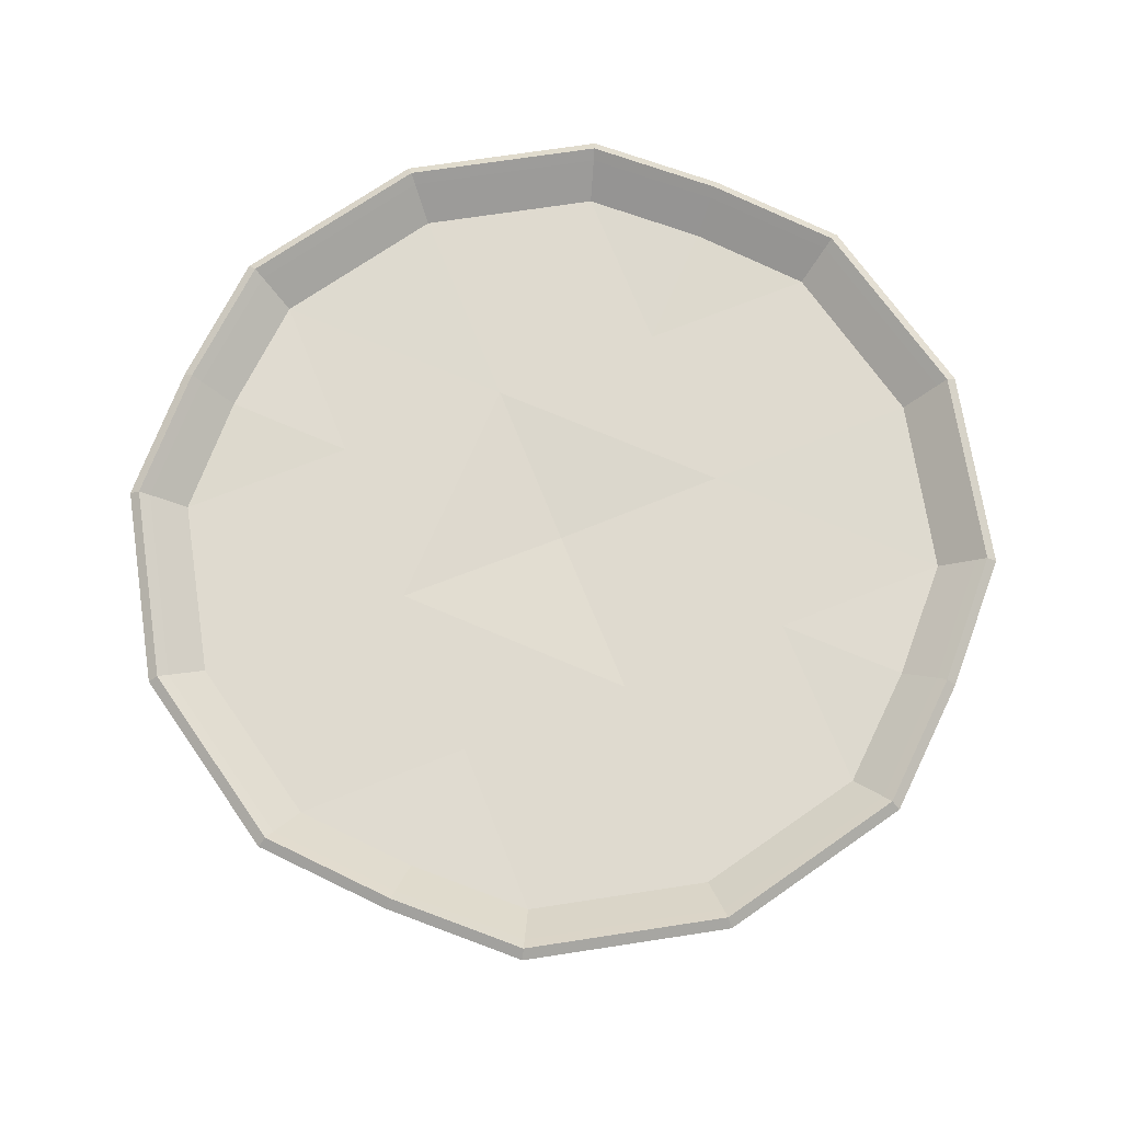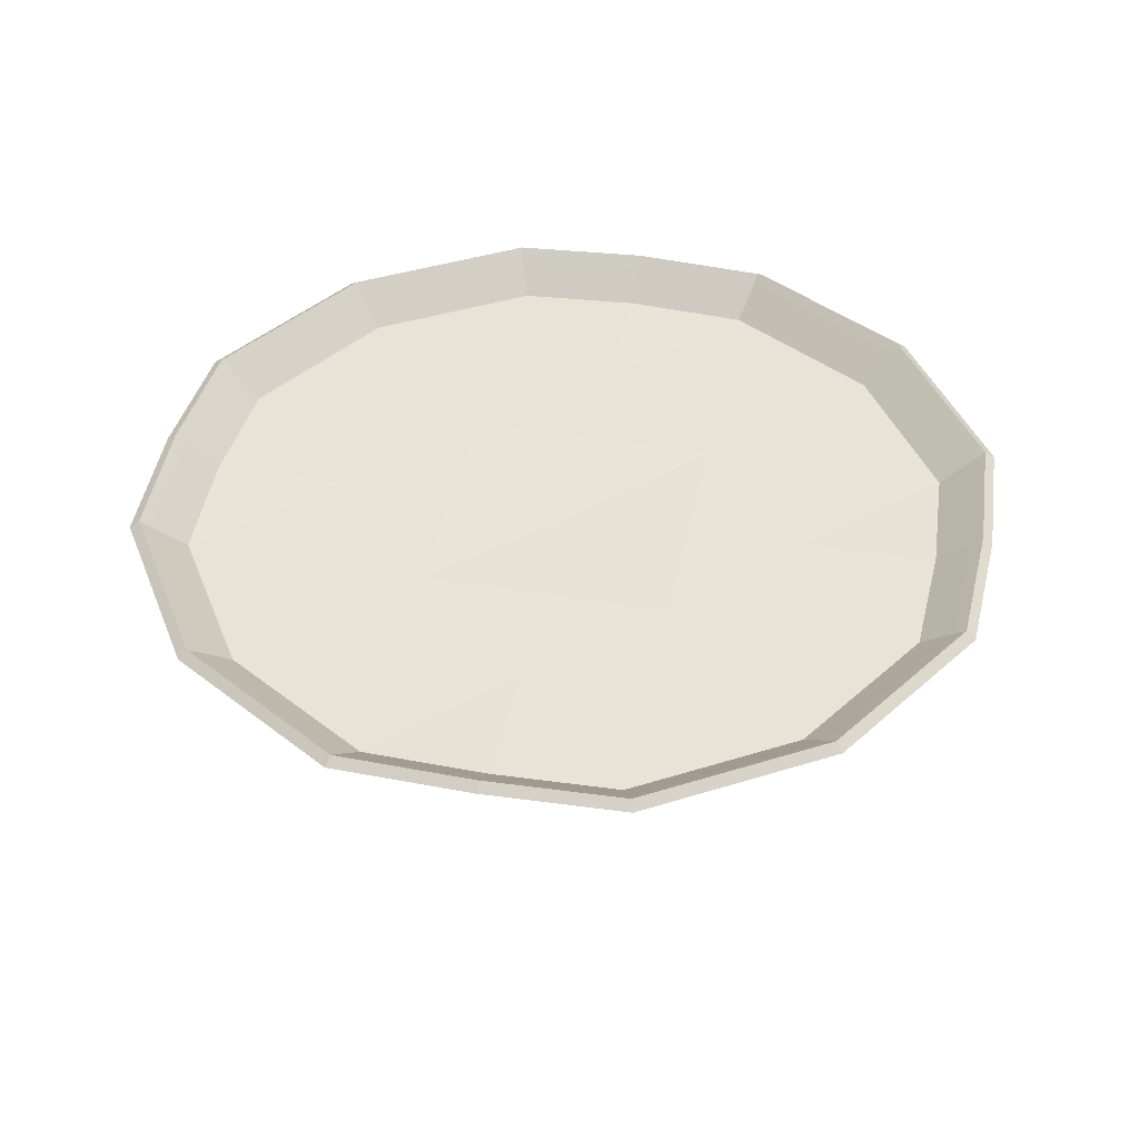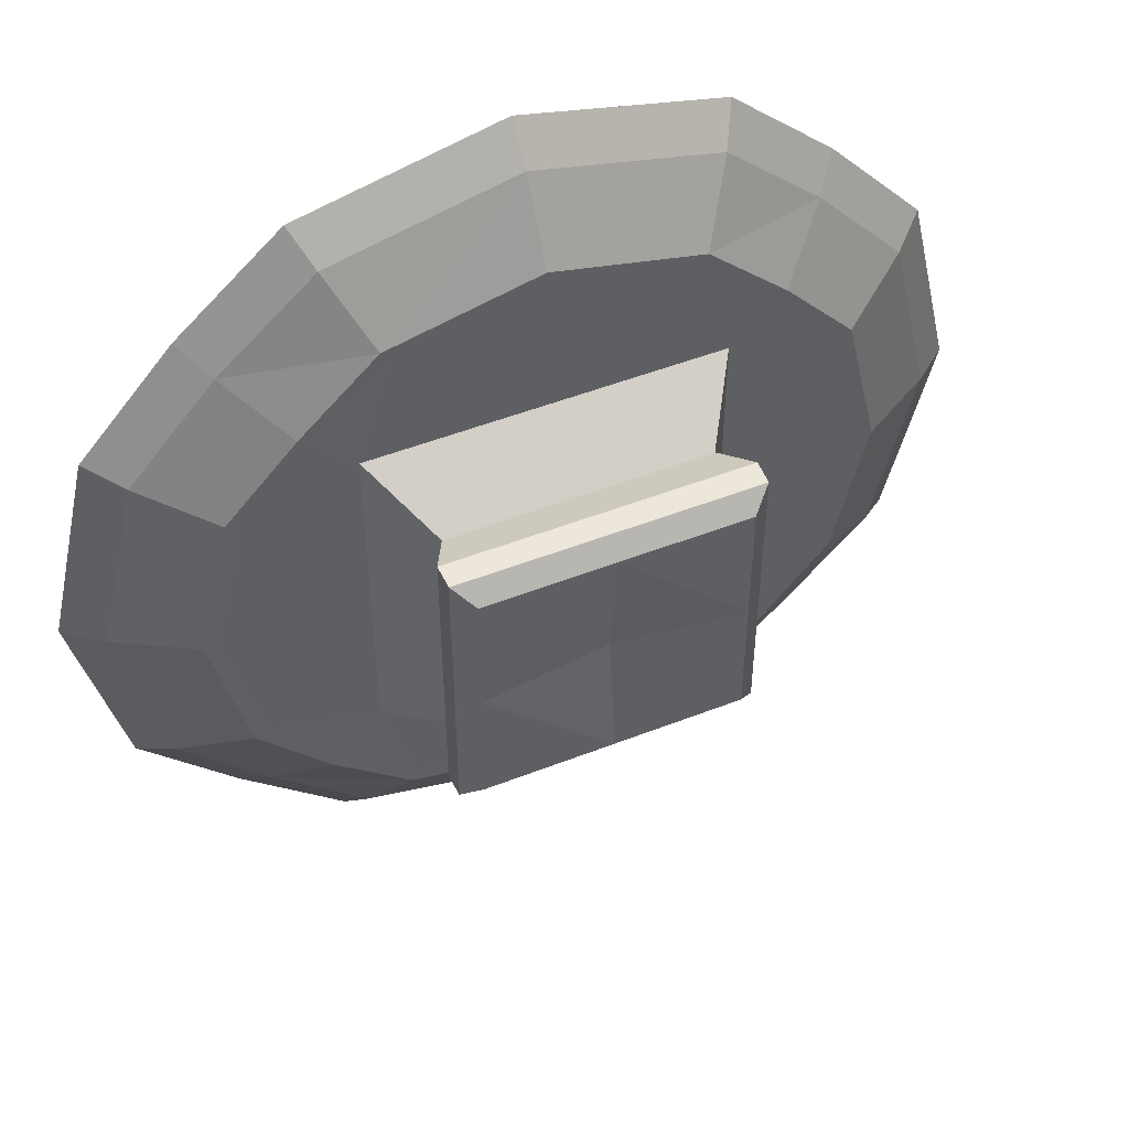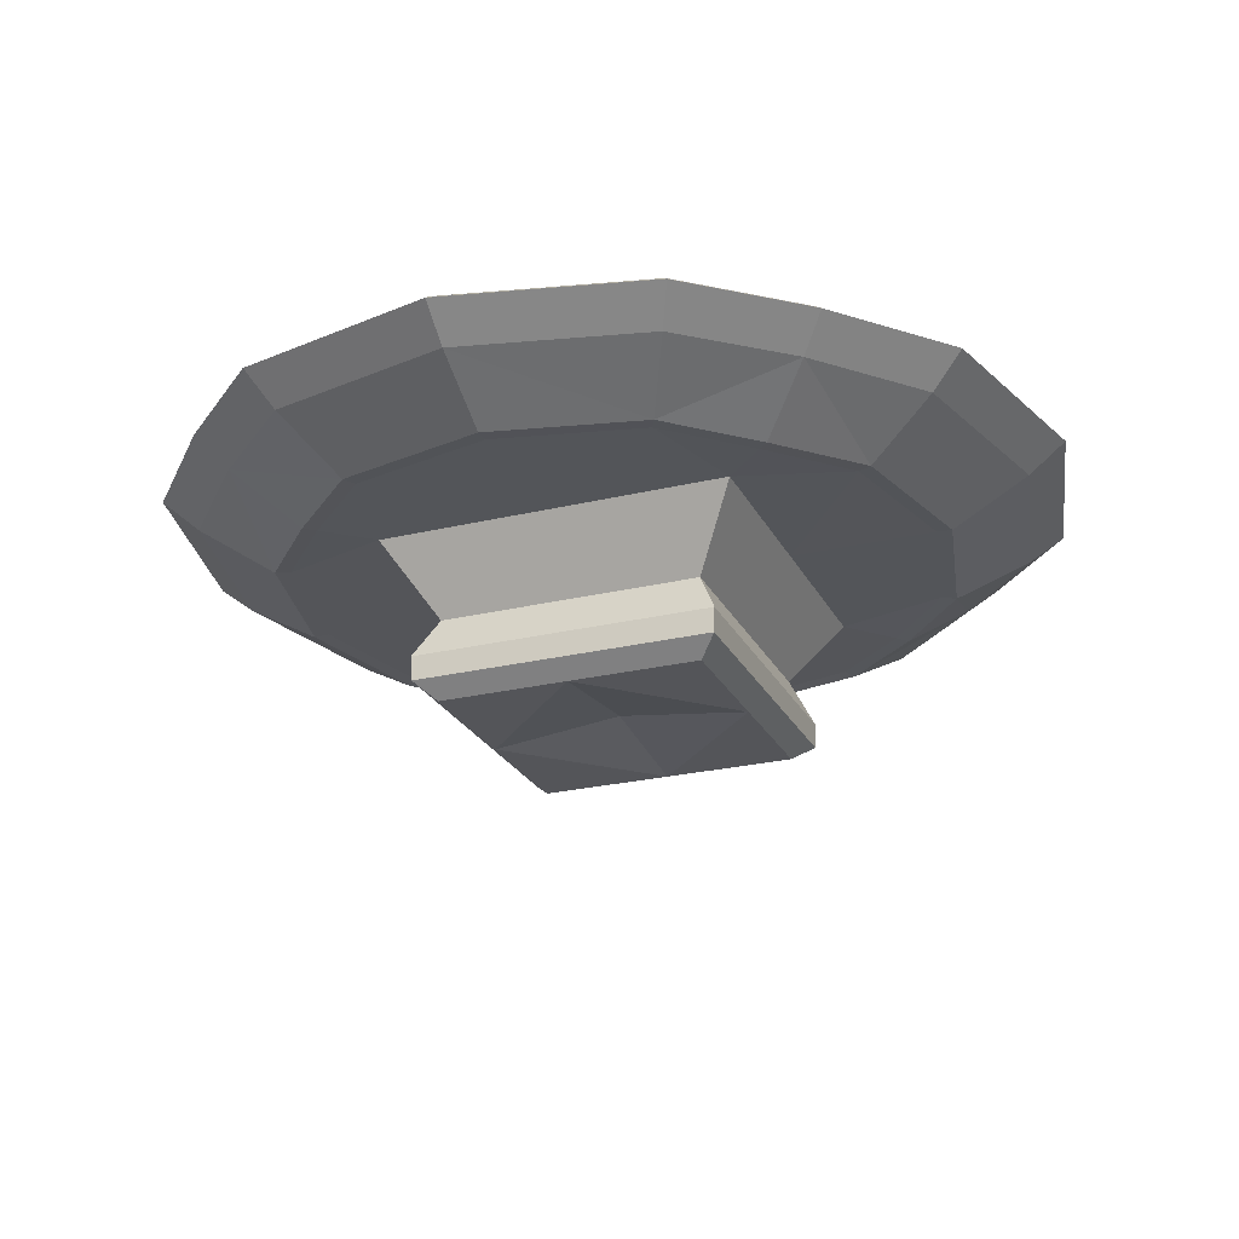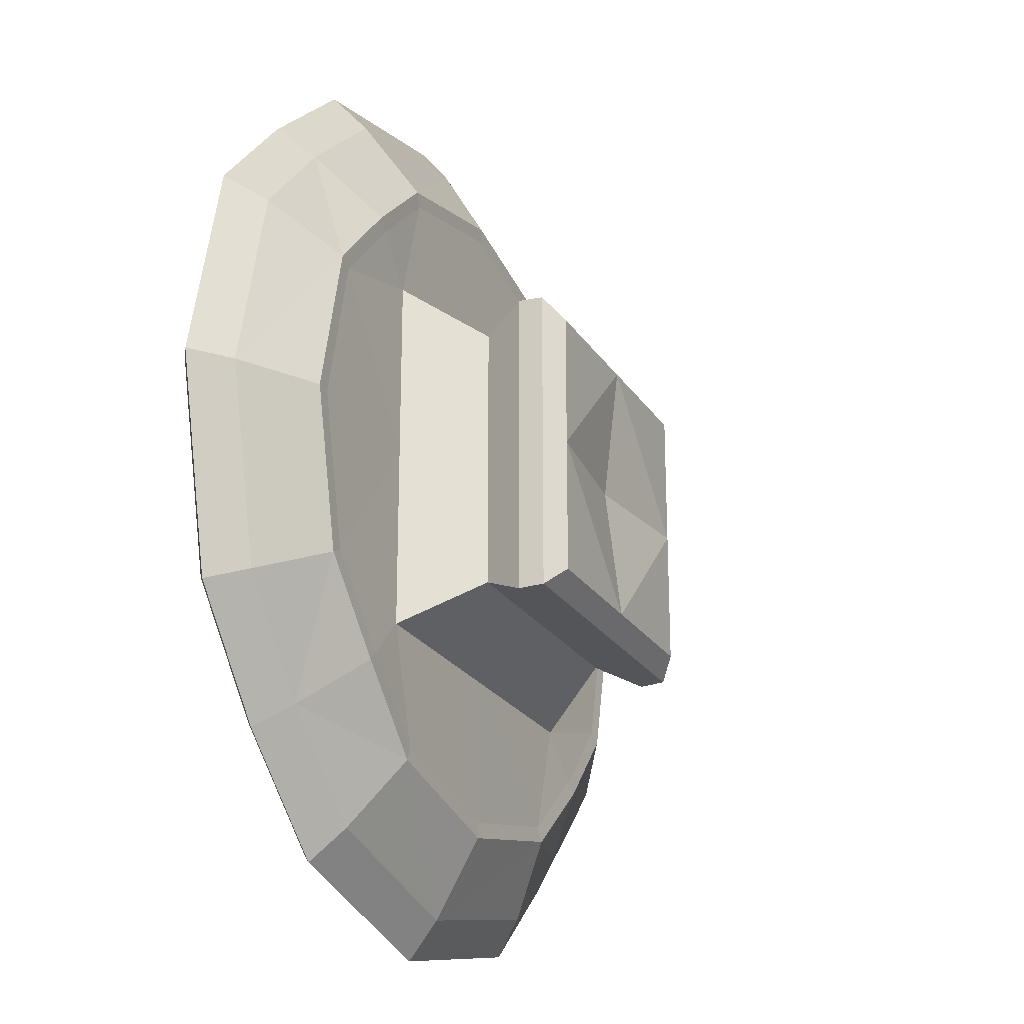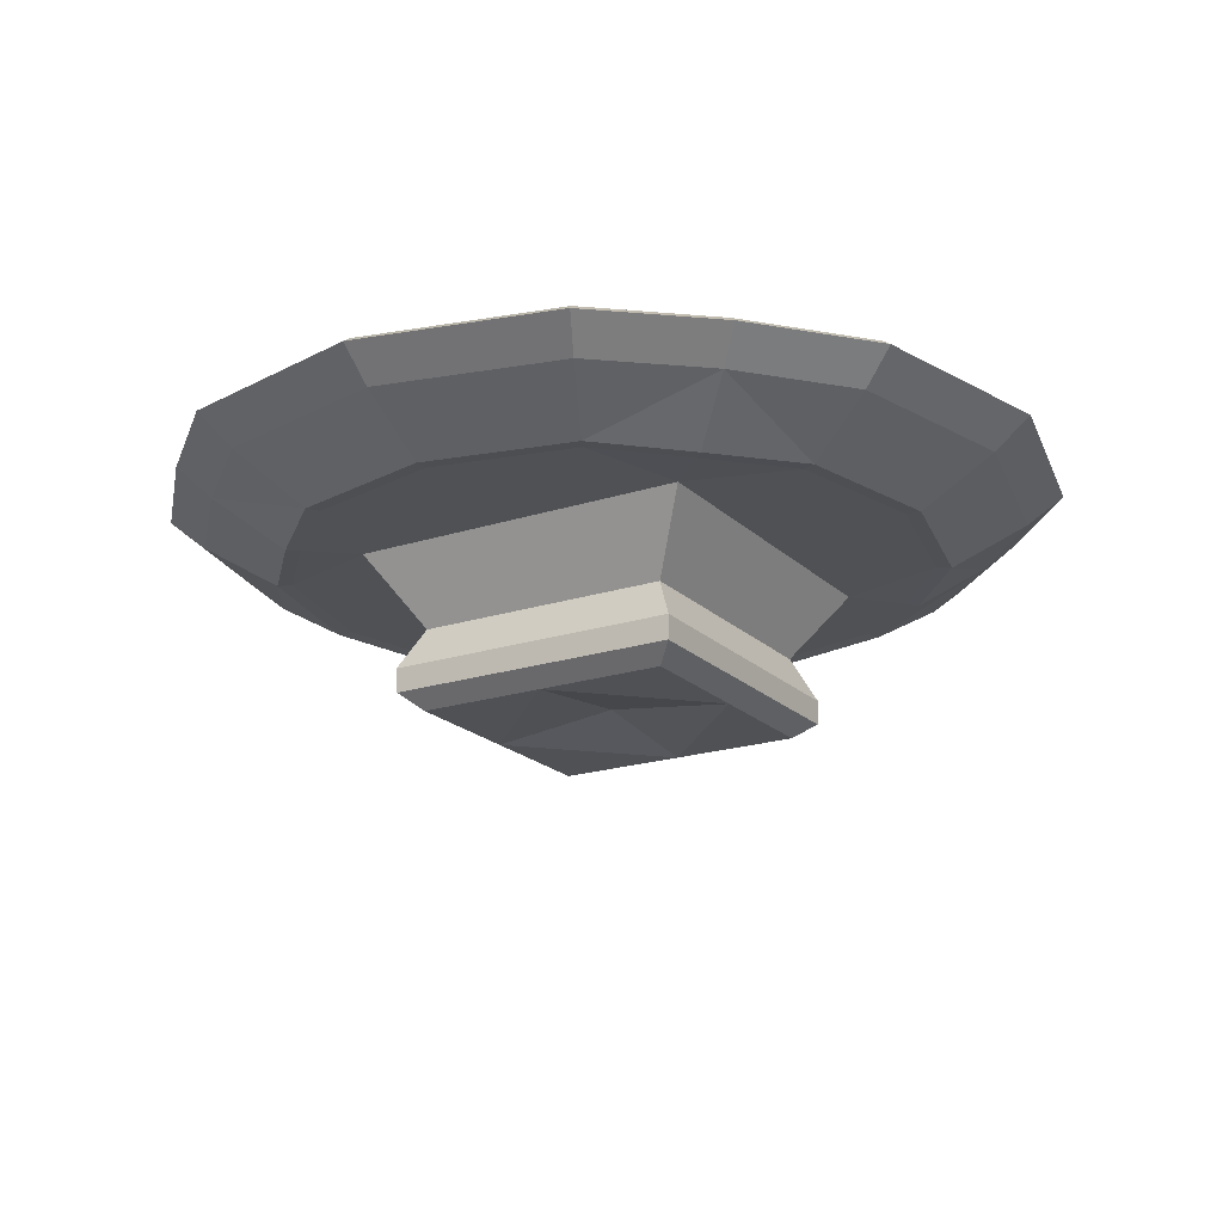
<metadata>
{"format":"obj","ext":"obj","renderer":"f3d","projection":"perspective","resolution":1024,"background":"white","views":[{"elev":70.9,"azim":-111.8,"up":"+Y"},{"elev":41.8,"azim":146.2,"up":"+Y"},{"elev":49.7,"azim":-23.4,"up":"+Z"},{"elev":-24.6,"azim":-68.5,"up":"+Y"},{"elev":-23.5,"azim":-65.2,"up":"+Z"},{"elev":-19.9,"azim":31.0,"up":"+Y"}]}
</metadata>
<code>
o Cube
v -0.7843 0.5618 0.7843
v -0.6393 0.4306 0.6393
v -0.7843 0.5618 -0.7843
v -0.6393 0.4306 -0.6394
v 0.7843 0.5618 0.7843
v 0.6393 0.4306 0.6393
v 0.7843 0.5618 -0.7843
v 0.6393 0.4306 -0.6394
v 0 0.5564 -1.149
v 0 0.435 -0.9368
v 0 0.5564 1.149
v 0 0.435 0.9368
v 0.4195 0.4356 -0.839
v 0.5145 0.5557 1.029
v 0.5145 0.5557 -1.029
v 0.4195 0.4356 0.8389
v -0.5145 0.5557 -1.029
v -0.4195 0.4356 0.8389
v -0.4195 0.4356 -0.839
v -0.5145 0.5557 1.029
v -1.149 0.5564 -0
v -0.9368 0.435 -3.8e-05
v 1.149 0.5564 -0
v 0.9368 0.435 -3.8e-05
v 0 0.2256 0.3801
v 0 0.5415 0
v 0.5142 0.4362 -0
v 0.5142 0.5556 -0
v -0.5142 0.5556 -0
v -0.5142 0.4362 -0
v -1.029 0.5557 0.5145
v 0.8389 0.4356 0.4194
v 0 0.4362 0.5142
v 0 0.5556 0.5142
v 0.5142 0.4362 0.5142
v 0.5142 0.5556 0.5142
v -0.5142 0.5556 0.5142
v -0.5142 0.4362 0.5142
v -0.8389 0.4356 0.4194
v 1.029 0.5557 0.5145
v -0.8389 0.4356 -0.4195
v 1.029 0.5557 -0.5145
v -1.029 0.5557 -0.5145
v 0.8389 0.4356 -0.4195
v 0 0.4362 -0.5142
v 0 0.5556 -0.5142
v 0.5142 0.4362 -0.5142
v 0.5142 0.5556 -0.5142
v -0.5142 0.5556 -0.5142
v -0.5142 0.4362 -0.5142
v 0 -0.01593 -0.3805
v 0 0.02921 0
v 0.3805 -0.01593 -0.3805
v 0.3805 -0.01593 0
v -0.3805 -0.01593 -0.3805
v -0.3805 -0.01593 0
v 0 -0.01593 0.3805
v 0.3805 -0.01593 0.3805
v -0.3805 -0.01593 0.3805
v 0.3801 0.2256 0.3801
v 0 0.2256 -0.3801
v -0.3801 0.2256 -0.3801
v 0.3801 0.2256 -0.3801
v 0.3801 0.2256 -0
v -0.3801 0.2256 0.3801
v -0.3801 0.2256 -0
v -1.078 0.5585 0.5386
v -0.8216 0.5649 0.8212
v -0.6698 0.4281 0.6694
v -0.8788 0.4333 -0.4398
v -0.6698 0.4281 -0.6701
v -0.8216 0.5649 -0.822
v -0.539 0.5585 -1.078
v 0.4394 0.4333 -0.8792
v 0.6698 0.4281 -0.6701
v 0.8216 0.5649 -0.822
v 1.078 0.5585 -0.5394
v 0.8788 0.4333 0.439
v 0.6698 0.4281 0.6694
v 0.8216 0.5649 0.8212
v 0.539 0.5585 1.078
v -0.4394 0.4333 0.8785
v 0.539 0.5585 -1.078
v 0 0.5592 -1.204
v -0.4394 0.4333 -0.8792
v 0 0.4327 -0.9817
v -0.539 0.5585 1.078
v 0 0.5592 1.203
v 0.4394 0.4333 0.8785
v 0 0.4327 0.981
v -1.078 0.5585 -0.5394
v -1.204 0.5592 -0.000413
v -0.8788 0.4333 0.439
v -0.9813 0.4327 -0.000375
v 1.078 0.5585 0.5386
v 1.204 0.5592 -0.000413
v 0.8788 0.4333 -0.4398
v 0.9813 0.4327 -0.000375
v -1.121 0.6396 0.5603
v -0.854 0.6462 0.854
v -0.5603 0.6396 -1.121
v -0.854 0.6462 -0.854
v 1.121 0.6396 -0.5603
v 0.854 0.6462 -0.854
v 0.5603 0.6396 1.121
v 0.854 0.6462 0.854
v 0.5603 0.6396 -1.121
v 0 0.6403 -1.251
v -0.5603 0.6396 1.121
v 0 0.6403 1.251
v -0.5869 0.6427 -1.174
v -0.5869 0.6427 1.173
v 0 0.6434 1.31
v -1.174 0.6427 0.5865
v -0.8946 0.6496 0.8942
v -1.121 0.6396 -0.5603
v -1.251 0.6403 1.4e-05
v 1.121 0.6396 0.5603
v 1.251 0.6403 1.4e-05
v 0.5869 0.6427 -1.174
v 0 0.6434 -1.311
v -0.8946 0.6496 -0.8951
v 1.174 0.6427 -0.5874
v 0.8946 0.6496 -0.8951
v 0.5869 0.6427 1.173
v 0.8946 0.6496 0.8942
v -1.174 0.6427 -0.5874
v -1.311 0.6434 -0.000435
v 1.174 0.6427 0.5865
v 1.311 0.6434 -0.000435
v 0.4394 0.1027 0.4394
v -0.4394 0.1027 -0.4394
v 0.4394 0.1027 -0.4394
v -0.4394 0.1027 0
v 0 0.1027 0.4394
v 0 0.1027 -0.4394
v 0.4394 0.1027 0
v -0.4394 0.1027 0.4394
v 0.4366 0.03185 0.4366
v -0.4366 0.03185 -0.4366
v 0.4366 0.03185 -0.4366
v -0.4366 0.03185 0
v 0 0.03185 0.4366
v 0 0.03185 -0.4366
v 0.4366 0.03185 0
v -0.4366 0.03185 0.4366
v -0.5736 0.6636 -1.147
v -0.5736 0.6636 1.147
v 0 0.6643 1.281
v -1.147 0.6636 0.5734
v -0.8743 0.6704 0.8741
v 0.5736 0.6636 -1.147
v 0 0.6643 -1.281
v -1.281 0.6643 -0.000211
v -0.8743 0.6704 -0.8745
v 0.8743 0.6704 -0.8745
v 1.147 0.6636 -0.5738
v 0.5736 0.6636 1.147
v -1.147 0.6636 -0.5738
v 1.281 0.6643 -0.000211
v 0.8743 0.6704 0.8741
v 1.147 0.6636 0.5734
f 8 13 74
f 80 95 129
f 84 121 120
f 24 98 78
f 36 14 5
f 38 18 2
f 33 35 16
f 34 37 20
f 4 71 85
f 84 73 111
f 12 90 82
f 35 32 6
f 34 11 14
f 4 41 70
f 12 16 89
f 37 31 1
f 33 12 18
f 1 100 109
f 145 139 58
f 43 21 29
f 46 26 28
f 44 24 27
f 46 49 29
f 145 54 53
f 41 50 30
f 42 48 28
f 3 17 101
f 80 126 125
f 10 19 85
f 143 57 58
f 29 21 31
f 28 26 34
f 27 24 32
f 29 37 34
f 144 51 55
f 30 38 39
f 28 36 40
f 24 44 97
f 92 67 114
f 7 15 48
f 4 19 50
f 13 47 45
f 17 49 46
f 8 44 47
f 15 9 46
f 3 43 49
f 19 10 45
f 8 75 97
f 51 52 56
f 51 53 54
f 56 52 57
f 54 58 57
f 144 141 53
f 143 146 59
f 142 140 55
f 142 56 59
f 30 66 65
f 30 50 62
f 33 38 65
f 45 47 63
f 45 61 62
f 33 25 60
f 27 64 63
f 27 35 60
f 70 91 72
f 74 83 76
f 78 95 80
f 82 87 68
f 89 81 88
f 85 73 84
f 80 81 89
f 84 83 74
f 72 73 85
f 88 87 82
f 97 77 96
f 93 67 92
f 68 67 93
f 96 95 78
f 76 77 97
f 92 91 70
f 10 86 74
f 21 117 99
f 9 108 101
f 6 32 78
f 76 124 123
f 22 94 70
f 11 20 109
f 6 79 89
f 76 83 120
f 1 31 99
f 22 39 93
f 2 69 93
f 88 81 125
f 2 18 82
f 96 130 129
f 9 15 107
f 148 151 115
f 147 111 122
f 150 154 128
f 147 153 121
f 148 112 113
f 150 114 115
f 152 120 121
f 157 123 124
f 158 149 113
f 152 156 124
f 159 127 128
f 157 160 130
f 158 125 126
f 159 155 122
f 162 129 130
f 162 161 126
f 7 42 103
f 68 115 114
f 68 87 112
f 11 110 105
f 88 113 112
f 7 104 107
f 21 43 116
f 23 119 103
f 5 14 105
f 96 77 123
f 92 128 127
f 3 102 116
f 72 91 127
f 23 40 118
f 72 122 111
f 5 106 118
f 65 66 134
f 62 132 134
f 65 138 135
f 63 133 136
f 62 61 136
f 60 25 135
f 63 64 137
f 60 131 137
f 134 142 146
f 134 132 140
f 135 138 146
f 136 133 141
f 136 144 140
f 135 143 139
f 137 145 141
f 137 131 139
f 106 161 162
f 119 118 162
f 102 155 159
f 106 105 158
f 119 160 157
f 117 116 159
f 104 156 152
f 110 149 158
f 104 103 157
f 108 107 152
f 100 99 150
f 110 109 148
f 108 153 147
f 117 154 150
f 102 101 147
f 100 151 148
f 8 74 75
f 80 129 126
f 84 120 83
f 24 78 32
f 36 5 40
f 38 2 39
f 33 16 12
f 34 20 11
f 4 85 19
f 84 111 121
f 12 82 18
f 35 6 16
f 34 14 36
f 4 70 71
f 12 89 90
f 37 1 20
f 33 18 38
f 1 109 20
f 145 58 54
f 43 29 49
f 46 28 48
f 44 27 47
f 46 29 26
f 145 53 141
f 41 30 22
f 42 28 23
f 3 101 102
f 80 125 81
f 10 85 86
f 143 58 139
f 29 31 37
f 28 34 36
f 27 32 35
f 29 34 26
f 144 55 140
f 30 39 22
f 28 40 23
f 24 97 98
f 92 114 128
f 7 48 42
f 4 50 41
f 13 45 10
f 17 46 9
f 8 47 13
f 15 46 48
f 3 49 17
f 19 45 50
f 8 97 44
f 51 56 55
f 51 54 52
f 56 57 59
f 54 57 52
f 144 53 51
f 143 59 57
f 142 55 56
f 142 59 146
f 30 65 38
f 30 62 66
f 33 65 25
f 45 63 61
f 45 62 50
f 33 60 35
f 27 63 47
f 27 60 64
f 70 72 71
f 74 76 75
f 78 80 79
f 82 68 69
f 89 88 90
f 85 84 86
f 80 89 79
f 84 74 86
f 72 85 71
f 88 82 90
f 97 96 98
f 93 92 94
f 68 93 69
f 96 78 98
f 76 97 75
f 92 70 94
f 10 74 13
f 21 99 31
f 9 101 17
f 6 78 79
f 76 123 77
f 22 70 41
f 11 109 110
f 6 89 16
f 76 120 124
f 1 99 100
f 22 93 94
f 2 93 39
f 88 125 113
f 2 82 69
f 96 129 95
f 9 107 108
f 148 115 112
f 147 122 155
f 150 128 114
f 147 121 111
f 148 113 149
f 150 115 151
f 152 121 153
f 157 124 156
f 158 113 125
f 152 124 120
f 159 128 154
f 157 130 123
f 158 126 161
f 159 122 127
f 162 130 160
f 162 126 129
f 7 103 104
f 68 114 67
f 68 112 115
f 11 105 14
f 88 112 87
f 7 107 15
f 21 116 117
f 23 103 42
f 5 105 106
f 96 123 130
f 92 127 91
f 3 116 43
f 72 127 122
f 23 118 119
f 72 111 73
f 5 118 40
f 65 134 138
f 62 134 66
f 65 135 25
f 63 136 61
f 62 136 132
f 60 135 131
f 63 137 133
f 60 137 64
f 134 146 138
f 134 140 142
f 135 146 143
f 136 141 144
f 136 140 132
f 135 139 131
f 137 141 133
f 137 139 145
f 106 162 118
f 119 162 160
f 102 159 116
f 106 158 161
f 119 157 103
f 117 159 154
f 104 152 107
f 110 158 105
f 104 157 156
f 108 152 153
f 100 150 151
f 110 148 149
f 108 147 101
f 117 150 99
f 102 147 155
f 100 148 109

</code>
